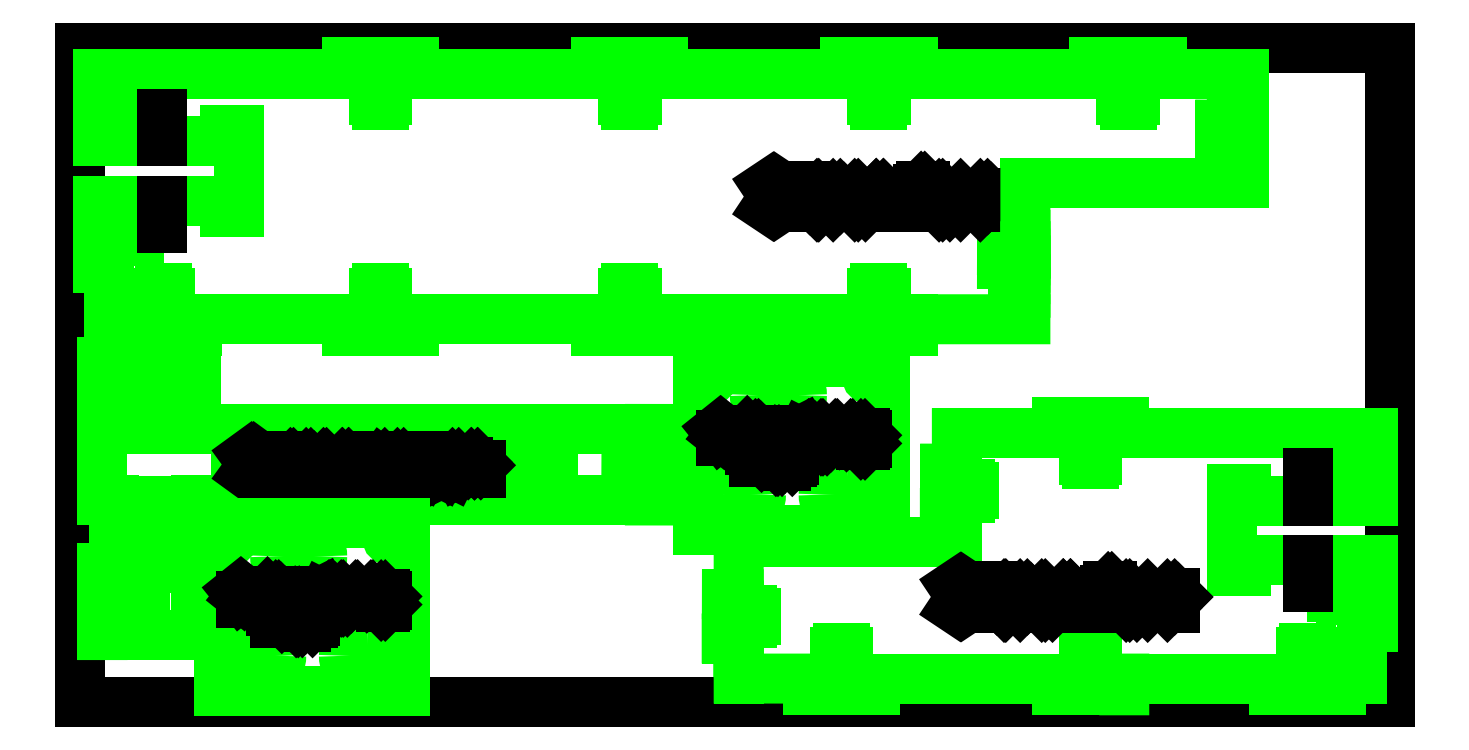
<metadata>
{"format":"dxf","ext":"dxf","renderer":"ezdxf+matplotlib","layout":"modelspace","background":"white","min_lineweight":24,"dpi":150}
</metadata>
<code>
0
SECTION
2
ENTITIES
0
INSERT
8
0
2
BORDER
10
-12
20
6
30
0
0
INSERT
8
CUT_SHEET_4a
2
xbeamface_2_L
10
-11.68
20
5.519
30
0
0
INSERT
8
CUT_SHEET_4a
2
xbeamface_2_R
10
0.06752
20
-3.069
30
0
0
INSERT
8
CUT_SHEET_4a
2
xbeambottomL
10
-11.6
20
0.2453
30
0
0
INSERT
8
CUT_SHEET_4a
2
foo
10
-0.6706
20
0.2453
30
0
0
INSERT
8
CUT_SHEET_4a
2
ffgg
10
-9.466
20
-2.71
30
0
0
ENDSEC
0
EOF

</code>
